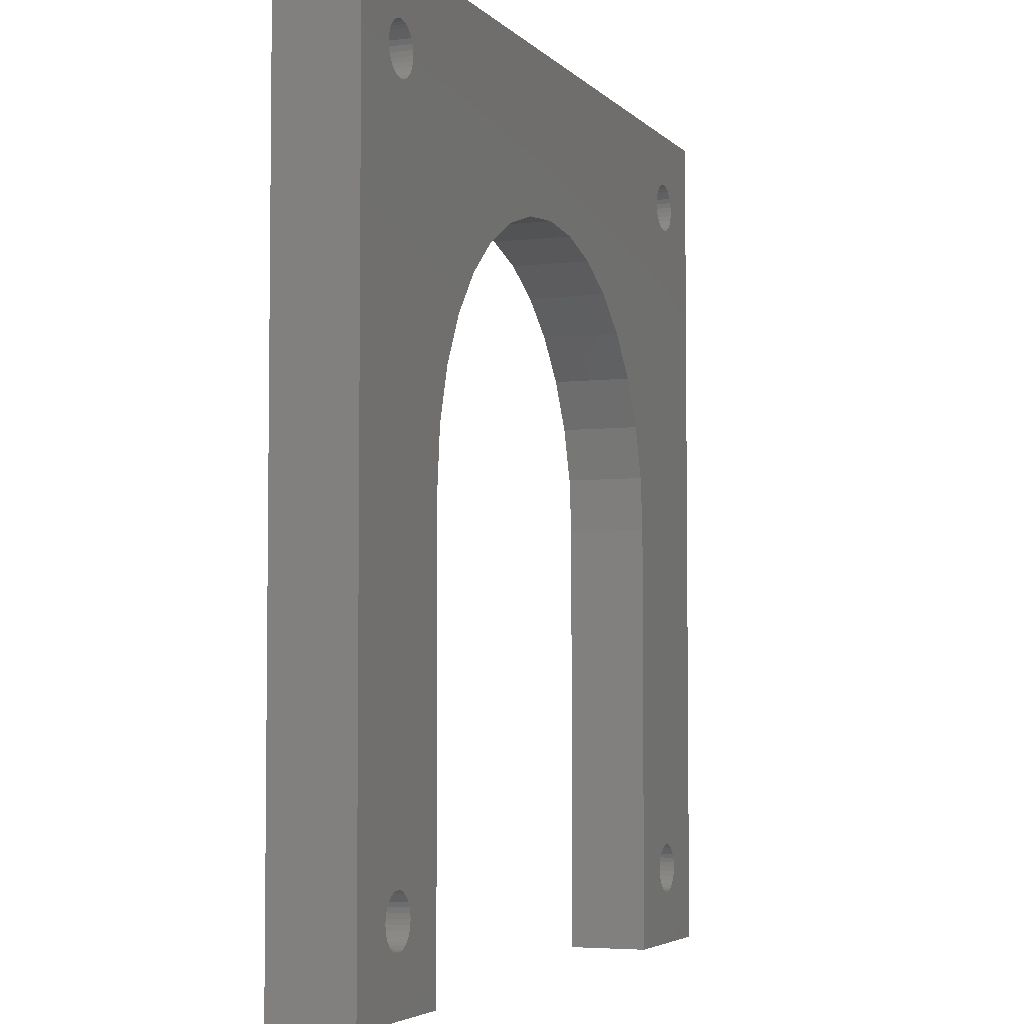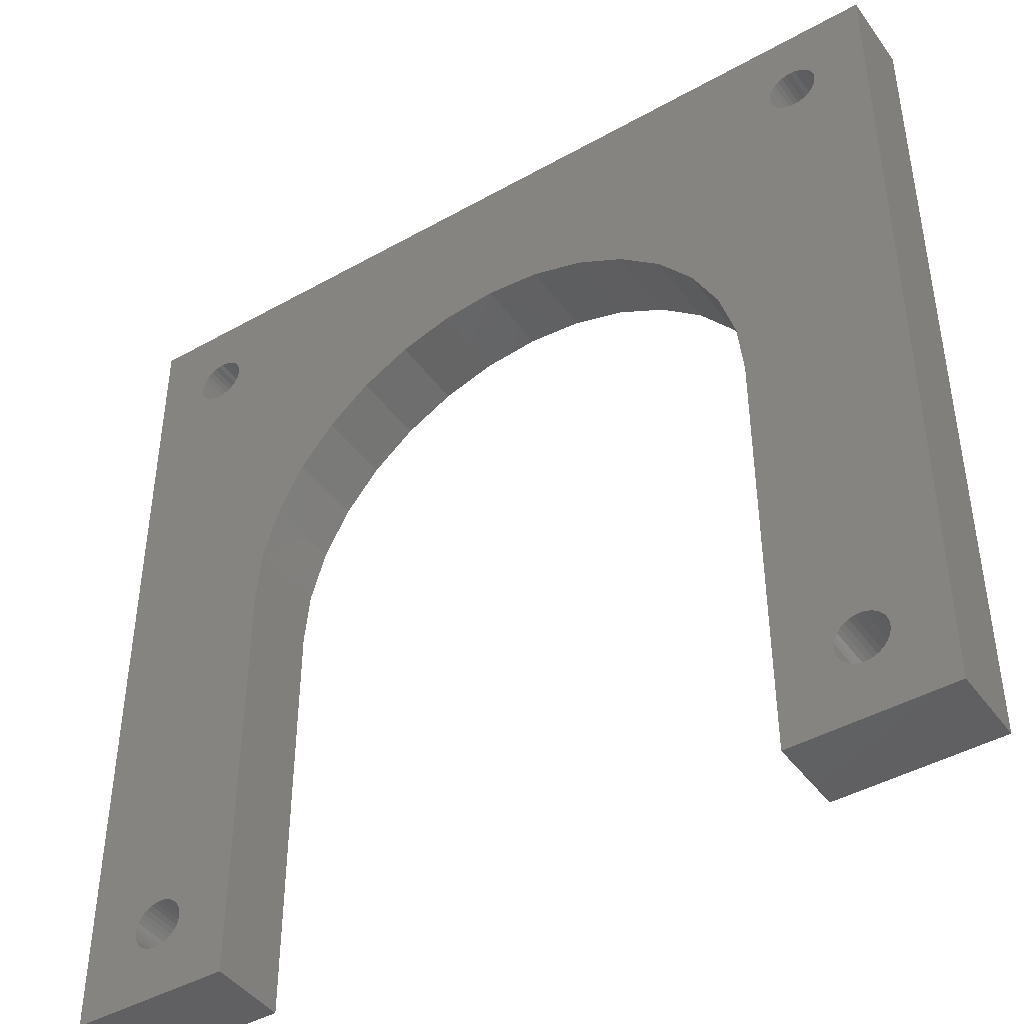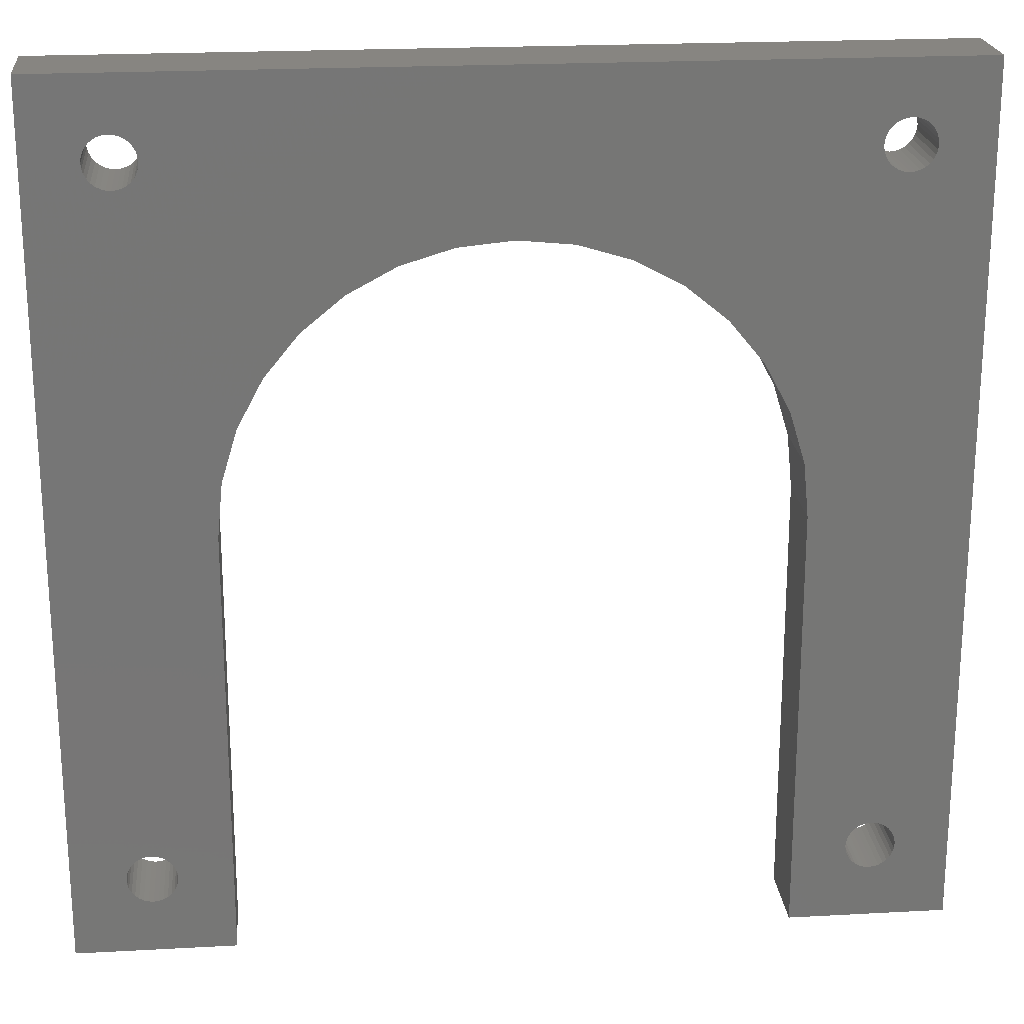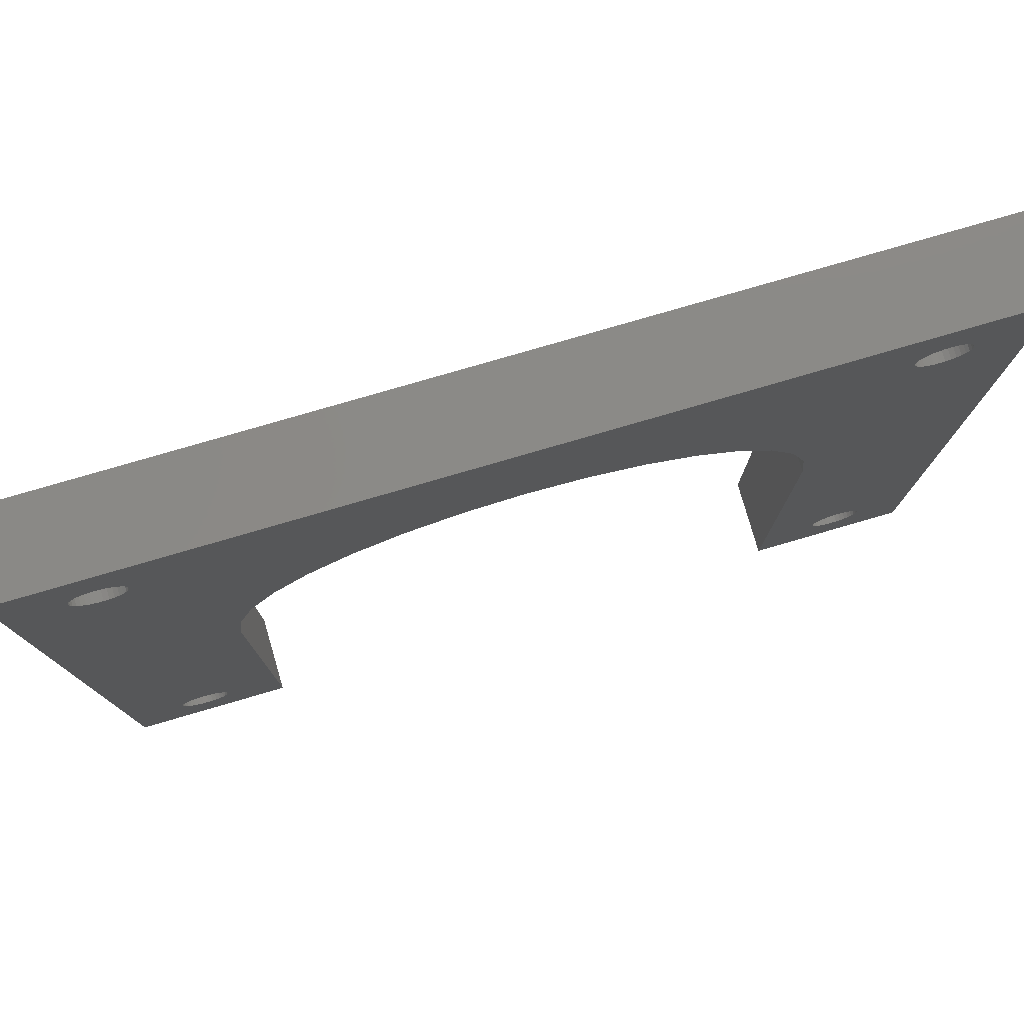
<metadata>
{"format":"stl","ext":"stl","renderer":"f3d","projection":"perspective","resolution":1024,"background":"white","views":[{"elev":-4.4,"azim":111.1,"up":"+Y"},{"elev":-43.8,"azim":-146.5,"up":"+Y"},{"elev":21.6,"azim":174.5,"up":"+Y"},{"elev":79.1,"azim":-16.2,"up":"+Y"}]}
</metadata>
<code>
# stl→obj: 302 verts, 616 faces
v 33 -33 6
v 33 33 0
v 33 33 6
v 33 -33 0
v -14.85 14.85 6
v -25.94 25.42 6
v -17.46 11.67 6
v -21 0 6
v -25.14 -26.63 6
v -25.1 -27 6
v -26.27 25.24 6
v -25.24 -26.27 6
v -26.63 25.14 6
v -25.42 -25.94 6
v -27 25.1 6
v -25.66 -25.66 6
v -19.4 8.036 6
v -25.94 -25.42 6
v -27.37 25.14 6
v -26.27 -25.24 6
v -27.73 25.24 6
v -26.63 -25.14 6
v -20.6 4.097 6
v -27 -25.1 6
v -28.06 25.42 6
v -27.37 -25.14 6
v -28.34 25.66 6
v -27.73 -25.24 6
v -28.06 -25.42 6
v -28.58 25.94 6
v -28.34 -25.66 6
v -28.58 -25.94 6
v -28.76 26.27 6
v -28.76 -26.27 6
v -33 33 6
v -28.86 26.63 6
v -28.9 27 6
v -33 -33 6
v 28.76 26.27 6
v 28.86 -26.63 6
v 28.9 -27 6
v 28.76 -26.27 6
v 28.58 25.94 6
v 28.58 -25.94 6
v 21 0 6
v 28.34 25.66 6
v 20.6 4.097 6
v 28.06 25.42 6
v 28.34 -25.66 6
v 27.73 25.24 6
v 28.06 -25.42 6
v 19.4 8.036 6
v 27.37 25.14 6
v 27.73 -25.24 6
v 27 25.1 6
v 27.37 -25.14 6
v 17.46 11.67 6
v 26.63 25.14 6
v 27 -25.1 6
v 26.27 25.24 6
v 26.63 -25.14 6
v 25.94 25.42 6
v 26.27 -25.24 6
v 14.85 14.85 6
v 25.66 25.66 6
v 25.94 -25.42 6
v 25.42 25.94 6
v 25.66 -25.66 6
v 11.67 17.46 6
v 25.24 26.27 6
v 25.42 -25.94 6
v 25.14 26.63 6
v 25.24 -26.27 6
v 25.1 27 6
v 21 -33 6
v 28.86 26.63 6
v 28.9 27 6
v 28.86 27.37 6
v 28.76 27.73 6
v 28.58 28.06 6
v 28.34 28.34 6
v 28.06 28.58 6
v 27.73 28.76 6
v 27.37 28.86 6
v 27 28.9 6
v 26.63 28.86 6
v 26.27 28.76 6
v 25.94 28.58 6
v 25.14 -26.63 6
v 8.036 19.4 6
v 25.14 27.37 6
v 25.24 27.73 6
v 25.42 28.06 6
v 4.097 20.6 6
v 25.66 28.34 6
v 0 21 6
v -25.94 28.58 6
v -25.66 28.34 6
v -25.66 25.66 6
v -25.42 25.94 6
v -11.67 17.46 6
v -25.24 26.27 6
v -25.14 26.63 6
v -25.1 27 6
v -8.036 19.4 6
v -25.42 28.06 6
v -4.097 20.6 6
v -25.14 27.37 6
v -25.24 27.73 6
v -26.27 28.76 6
v -26.63 28.86 6
v -28.86 -26.63 6
v -28.86 27.37 6
v -28.76 27.73 6
v -28.58 28.06 6
v -28.34 28.34 6
v -28.06 28.58 6
v -27.73 28.76 6
v -27.37 28.86 6
v -27 28.9 6
v 28.86 -27.37 6
v 28.76 -27.73 6
v 28.58 -28.06 6
v 28.34 -28.34 6
v 28.06 -28.58 6
v 27.73 -28.76 6
v 27.37 -28.86 6
v 27 -28.9 6
v 26.63 -28.86 6
v 26.27 -28.76 6
v 25.94 -28.58 6
v 25.1 -27 6
v 25.66 -28.34 6
v 25.42 -28.06 6
v 25.24 -27.73 6
v 25.14 -27.37 6
v -21 -33 6
v -25.14 -27.37 6
v -25.24 -27.73 6
v -25.42 -28.06 6
v -25.66 -28.34 6
v -25.94 -28.58 6
v -26.27 -28.76 6
v -26.63 -28.86 6
v -27 -28.9 6
v -27.37 -28.86 6
v -27.73 -28.76 6
v -28.06 -28.58 6
v -28.34 -28.34 6
v -28.58 -28.06 6
v -28.76 -27.73 6
v -28.86 -27.37 6
v -28.9 -27 6
v -21 -33 0
v -25.24 -26.27 0
v -21 0 0
v -25.14 26.63 0
v -25.1 27 0
v -25.42 -25.94 0
v -25.24 26.27 0
v -25.66 -25.66 0
v -25.42 25.94 0
v -25.94 -25.42 0
v -25.66 25.66 0
v -26.27 -25.24 0
v -25.94 25.42 0
v -26.63 -25.14 0
v -26.27 25.24 0
v -27 -25.1 0
v -26.63 25.14 0
v -27.37 -25.14 0
v -27 25.1 0
v -27.73 -25.24 0
v -27.37 25.14 0
v -28.06 -25.42 0
v -27.73 25.24 0
v -28.34 -25.66 0
v -28.06 25.42 0
v -28.58 -25.94 0
v -28.34 25.66 0
v -28.58 25.94 0
v -28.76 -26.27 0
v -28.76 26.27 0
v -33 -33 0
v -28.86 -26.63 0
v -28.9 -27 0
v -33 33 0
v -25.14 -26.63 0
v -25.1 -27 0
v -25.14 -27.37 0
v -25.24 -27.73 0
v -25.42 -28.06 0
v -25.66 -28.34 0
v -25.94 -28.58 0
v -26.27 -28.76 0
v -26.63 -28.86 0
v -27 -28.9 0
v -27.37 -28.86 0
v -27.73 -28.76 0
v -28.86 26.63 0
v -28.86 -27.37 0
v -28.76 -27.73 0
v -28.58 -28.06 0
v -28.34 -28.34 0
v -28.06 -28.58 0
v 28.76 -26.27 0
v 28.86 26.63 0
v 28.9 27 0
v 28.76 26.27 0
v 28.58 -25.94 0
v 28.58 25.94 0
v 21 0 0
v 28.34 -25.66 0
v 28.06 -25.42 0
v 28.34 25.66 0
v 27.73 -25.24 0
v 20.6 4.097 0
v 27.37 -25.14 0
v 28.06 25.42 0
v 27 -25.1 0
v 27.73 25.24 0
v 26.63 -25.14 0
v 19.4 8.036 0
v 26.27 -25.24 0
v 27.37 25.14 0
v 25.94 -25.42 0
v 27 25.1 0
v 25.66 -25.66 0
v 17.46 11.67 0
v 25.42 -25.94 0
v 26.63 25.14 0
v 25.24 -26.27 0
v 26.27 25.24 0
v 21 -33 0
v 25.14 -26.63 0
v 25.94 25.42 0
v 25.1 -27 0
v 14.85 14.85 0
v 28.86 -26.63 0
v 28.9 -27 0
v 28.86 -27.37 0
v 28.76 -27.73 0
v 28.58 -28.06 0
v 28.34 -28.34 0
v 28.06 -28.58 0
v 27.73 -28.76 0
v 27.37 -28.86 0
v 27 -28.9 0
v 26.63 -28.86 0
v 26.27 -28.76 0
v 25.14 -27.37 0
v 25.24 -27.73 0
v 25.42 -28.06 0
v 25.66 -28.34 0
v 25.94 -28.58 0
v 28.86 27.37 0
v 28.76 27.73 0
v 28.58 28.06 0
v 28.34 28.34 0
v 28.06 28.58 0
v 27.73 28.76 0
v 27.37 28.86 0
v 27 28.9 0
v 26.63 28.86 0
v 26.27 28.76 0
v 25.94 28.58 0
v 25.66 25.66 0
v 25.42 25.94 0
v 11.67 17.46 0
v 25.24 26.27 0
v 25.14 26.63 0
v 25.1 27 0
v 8.036 19.4 0
v 25.14 27.37 0
v 25.24 27.73 0
v 25.42 28.06 0
v 4.097 20.6 0
v 25.66 28.34 0
v 0 21 0
v -25.94 28.58 0
v -25.66 28.34 0
v -4.097 20.6 0
v -25.42 28.06 0
v -8.036 19.4 0
v -20.6 4.097 0
v -19.4 8.036 0
v -17.46 11.67 0
v -14.85 14.85 0
v -11.67 17.46 0
v -25.14 27.37 0
v -25.24 27.73 0
v -26.27 28.76 0
v -26.63 28.86 0
v -27 28.9 0
v -27.37 28.86 0
v -27.73 28.76 0
v -28.06 28.58 0
v -28.34 28.34 0
v -28.58 28.06 0
v -28.76 27.73 0
v -28.86 27.37 0
v -28.9 27 0
f 1 2 3
f 2 1 4
f 5 6 7
f 8 9 10
f 11 7 6
f 8 12 9
f 13 7 11
f 8 14 12
f 15 7 13
f 8 16 14
f 7 15 17
f 8 18 16
f 19 17 15
f 8 20 18
f 21 17 19
f 8 22 20
f 17 21 23
f 8 24 22
f 25 23 21
f 8 26 24
f 27 23 25
f 8 28 26
f 23 27 8
f 8 29 28
f 30 8 27
f 8 31 29
f 32 8 30
f 8 32 31
f 33 32 30
f 33 34 32
f 35 33 36
f 33 35 34
f 35 36 37
f 38 34 35
f 3 39 1
f 1 40 41
f 42 1 39
f 1 42 40
f 43 42 39
f 43 44 42
f 45 43 46
f 43 45 44
f 47 46 48
f 44 45 49
f 47 48 50
f 49 45 51
f 52 50 53
f 51 45 54
f 52 53 55
f 54 45 56
f 57 55 58
f 56 45 59
f 57 58 60
f 59 45 61
f 57 60 62
f 61 45 63
f 64 62 65
f 63 45 66
f 64 65 67
f 66 45 68
f 69 67 70
f 68 45 71
f 69 70 72
f 71 45 73
f 69 72 74
f 75 73 45
f 76 3 77
f 3 78 77
f 3 79 78
f 3 80 79
f 3 81 80
f 3 82 81
f 3 83 82
f 3 84 83
f 3 85 84
f 3 86 85
f 3 87 86
f 3 88 87
f 73 75 89
f 90 74 91
f 46 47 45
f 50 52 47
f 55 57 52
f 90 91 92
f 62 64 57
f 90 92 93
f 67 69 64
f 94 93 95
f 96 95 88
f 74 90 69
f 97 88 3
f 93 94 90
f 95 96 94
f 88 97 96
f 98 96 97
f 6 5 99
f 99 5 100
f 101 100 5
f 100 101 102
f 102 101 103
f 103 101 104
f 105 104 101
f 106 107 98
f 105 108 104
f 105 109 108
f 105 106 109
f 107 106 105
f 96 98 107
f 3 110 97
f 35 110 3
f 110 35 111
f 34 38 112
f 113 35 37
f 114 35 113
f 115 35 114
f 116 35 115
f 117 35 116
f 118 35 117
f 119 35 118
f 120 35 119
f 111 35 120
f 39 3 76
f 121 1 41
f 122 1 121
f 123 1 122
f 124 1 123
f 125 1 124
f 126 1 125
f 127 1 126
f 128 1 127
f 75 128 129
f 75 129 130
f 75 130 131
f 89 75 132
f 128 75 1
f 133 75 131
f 134 75 133
f 135 75 134
f 136 75 135
f 132 75 136
f 8 10 137
f 138 137 10
f 139 137 138
f 140 137 139
f 141 137 140
f 142 137 141
f 143 137 142
f 144 137 143
f 145 137 144
f 38 145 146
f 38 146 147
f 38 147 148
f 145 38 137
f 149 38 148
f 150 38 149
f 151 38 150
f 152 38 151
f 153 38 152
f 112 38 153
f 154 155 156
f 156 157 158
f 159 156 155
f 156 160 157
f 161 156 159
f 156 162 160
f 163 156 161
f 156 164 162
f 165 156 163
f 156 166 164
f 167 156 165
f 156 168 166
f 169 156 167
f 156 170 168
f 171 156 169
f 156 172 170
f 173 156 171
f 156 174 172
f 175 156 173
f 156 176 174
f 177 156 175
f 156 178 176
f 179 156 177
f 156 180 178
f 181 156 179
f 156 181 180
f 182 181 179
f 182 183 181
f 184 182 185
f 182 184 183
f 184 185 186
f 187 183 184
f 188 154 189
f 154 190 189
f 154 191 190
f 154 192 191
f 154 193 192
f 154 194 193
f 154 195 194
f 154 196 195
f 154 197 196
f 184 197 154
f 197 184 198
f 198 184 199
f 183 187 200
f 201 184 186
f 202 184 201
f 203 184 202
f 204 184 203
f 205 184 204
f 199 184 205
f 4 206 2
f 2 207 208
f 209 2 206
f 2 209 207
f 210 209 206
f 210 211 209
f 212 210 213
f 210 212 211
f 212 213 214
f 211 212 215
f 212 214 216
f 217 215 212
f 212 216 218
f 215 217 219
f 212 218 220
f 219 217 221
f 212 220 222
f 223 221 217
f 212 222 224
f 221 223 225
f 212 224 226
f 225 223 227
f 212 226 228
f 229 227 223
f 212 228 230
f 227 229 231
f 212 230 232
f 231 229 233
f 234 232 235
f 233 229 236
f 234 235 237
f 238 236 229
f 239 4 240
f 4 241 240
f 4 242 241
f 4 243 242
f 4 244 243
f 4 245 244
f 4 246 245
f 4 247 246
f 4 248 247
f 234 248 4
f 248 234 249
f 249 234 250
f 232 234 212
f 251 234 237
f 252 234 251
f 253 234 252
f 254 234 253
f 255 234 254
f 250 234 255
f 206 4 239
f 256 2 208
f 257 2 256
f 258 2 257
f 259 2 258
f 260 2 259
f 261 2 260
f 262 2 261
f 263 2 262
f 264 2 263
f 265 2 264
f 266 2 265
f 236 238 267
f 267 238 268
f 269 268 238
f 268 269 270
f 270 269 271
f 271 269 272
f 273 272 269
f 272 273 274
f 274 273 275
f 275 273 276
f 277 276 273
f 276 277 278
f 279 278 277
f 278 279 266
f 280 266 279
f 281 279 282
f 283 282 284
f 155 154 188
f 156 158 285
f 158 286 285
f 158 287 286
f 158 288 287
f 158 289 288
f 158 284 289
f 290 284 158
f 291 284 290
f 283 284 291
f 282 283 281
f 279 281 280
f 266 280 2
f 292 2 280
f 187 292 293
f 187 293 294
f 292 187 2
f 295 187 294
f 296 187 295
f 297 187 296
f 298 187 297
f 299 187 298
f 300 187 299
f 301 187 300
f 302 187 301
f 200 187 302
f 184 35 187
f 35 184 38
f 2 35 3
f 35 2 187
f 184 137 38
f 137 184 154
f 234 1 75
f 1 234 4
f 217 52 223
f 52 217 47
f 288 101 5
f 101 288 289
f 7 288 5
f 288 7 287
f 229 64 238
f 64 229 57
f 212 47 217
f 47 212 45
f 279 94 96
f 94 279 277
f 269 64 69
f 64 269 238
f 282 96 107
f 96 282 279
f 223 57 229
f 57 223 52
f 273 69 90
f 69 273 269
f 17 287 7
f 287 17 286
f 284 107 105
f 107 284 282
f 277 90 94
f 90 277 273
f 8 285 23
f 285 8 156
f 23 286 17
f 286 23 285
f 289 105 101
f 105 289 284
f 234 45 212
f 45 234 75
f 137 156 8
f 156 137 154
f 290 109 291
f 109 290 108
f 166 11 6
f 11 166 168
f 293 110 111
f 110 293 292
f 280 98 97
f 98 280 281
f 157 104 158
f 104 157 103
f 178 27 25
f 27 178 180
f 291 106 283
f 106 291 109
f 164 6 99
f 6 164 166
f 168 13 11
f 13 168 170
f 164 100 162
f 100 164 99
f 174 21 19
f 21 174 176
f 158 108 290
f 108 158 104
f 295 120 119
f 120 295 294
f 296 119 118
f 119 296 295
f 298 117 116
f 117 298 297
f 36 302 37
f 302 36 200
f 114 299 115
f 299 114 300
f 172 19 15
f 19 172 174
f 27 181 30
f 181 27 180
f 33 200 36
f 200 33 183
f 283 98 281
f 98 283 106
f 170 15 13
f 15 170 172
f 115 298 116
f 298 115 299
f 292 97 110
f 97 292 280
f 297 118 117
f 118 297 296
f 162 102 160
f 102 162 100
f 160 103 157
f 103 160 102
f 30 183 33
f 183 30 181
f 176 25 21
f 25 176 178
f 113 300 114
f 300 113 301
f 294 111 120
f 111 294 293
f 37 301 113
f 301 37 302
f 221 53 50
f 53 221 225
f 256 79 257
f 79 256 78
f 208 78 256
f 78 208 77
f 257 80 258
f 80 257 79
f 207 77 208
f 77 207 76
f 236 65 62
f 65 236 267
f 260 81 82
f 81 260 259
f 278 88 95
f 88 278 266
f 263 84 85
f 84 263 262
f 265 86 87
f 86 265 264
f 209 76 207
f 76 209 39
f 231 60 58
f 60 231 233
f 74 274 91
f 274 74 272
f 227 58 55
f 58 227 231
f 211 39 209
f 39 211 43
f 67 270 70
f 270 67 268
f 219 50 48
f 50 219 221
f 258 81 259
f 81 258 80
f 215 43 211
f 43 215 46
f 233 62 60
f 62 233 236
f 70 271 72
f 271 70 270
f 262 83 84
f 83 262 261
f 264 85 86
f 85 264 263
f 93 278 95
f 278 93 276
f 72 272 74
f 272 72 271
f 225 55 53
f 55 225 227
f 92 276 93
f 276 92 275
f 261 82 83
f 82 261 260
f 266 87 88
f 87 266 265
f 215 48 46
f 48 215 219
f 65 268 67
f 268 65 267
f 91 275 92
f 275 91 274
f 188 12 155
f 12 188 9
f 189 9 188
f 9 189 10
f 155 14 159
f 14 155 12
f 149 203 150
f 203 149 204
f 152 186 153
f 186 152 201
f 193 142 141
f 142 193 194
f 195 144 143
f 144 195 196
f 190 10 189
f 10 190 138
f 177 29 31
f 29 177 175
f 159 16 161
f 16 159 14
f 192 139 191
f 139 192 140
f 171 24 26
f 24 171 169
f 191 138 190
f 138 191 139
f 112 182 34
f 182 112 185
f 153 185 112
f 185 153 186
f 34 179 32
f 179 34 182
f 198 147 146
f 147 198 199
f 199 148 147
f 148 199 205
f 175 28 29
f 28 175 173
f 167 20 22
f 20 167 165
f 173 26 28
f 26 173 171
f 194 143 142
f 143 194 195
f 163 16 18
f 16 163 161
f 205 149 148
f 149 205 204
f 165 18 20
f 18 165 163
f 32 177 31
f 177 32 179
f 197 146 145
f 146 197 198
f 196 145 144
f 145 196 197
f 151 201 152
f 201 151 202
f 193 140 192
f 140 193 141
f 169 22 24
f 22 169 167
f 150 202 151
f 202 150 203
f 239 42 206
f 42 239 40
f 240 40 239
f 40 240 41
f 206 44 210
f 44 206 42
f 136 237 132
f 237 136 251
f 241 41 240
f 41 241 121
f 228 66 68
f 66 228 226
f 246 127 126
f 127 246 247
f 210 49 213
f 49 210 44
f 243 122 242
f 122 243 123
f 242 121 241
f 121 242 122
f 250 131 130
f 131 250 255
f 255 133 131
f 133 255 254
f 244 123 243
f 123 244 124
f 218 54 56
f 54 218 216
f 134 252 135
f 252 134 253
f 226 63 66
f 63 226 224
f 133 253 134
f 253 133 254
f 249 130 129
f 130 249 250
f 224 61 63
f 61 224 222
f 132 235 89
f 235 132 237
f 245 126 125
f 126 245 246
f 214 49 51
f 49 214 213
f 220 56 59
f 56 220 218
f 216 51 54
f 51 216 214
f 71 228 68
f 228 71 230
f 222 59 61
f 59 222 220
f 247 128 127
f 128 247 248
f 248 129 128
f 129 248 249
f 244 125 124
f 125 244 245
f 89 232 73
f 232 89 235
f 135 251 136
f 251 135 252
f 73 230 71
f 230 73 232

</code>
